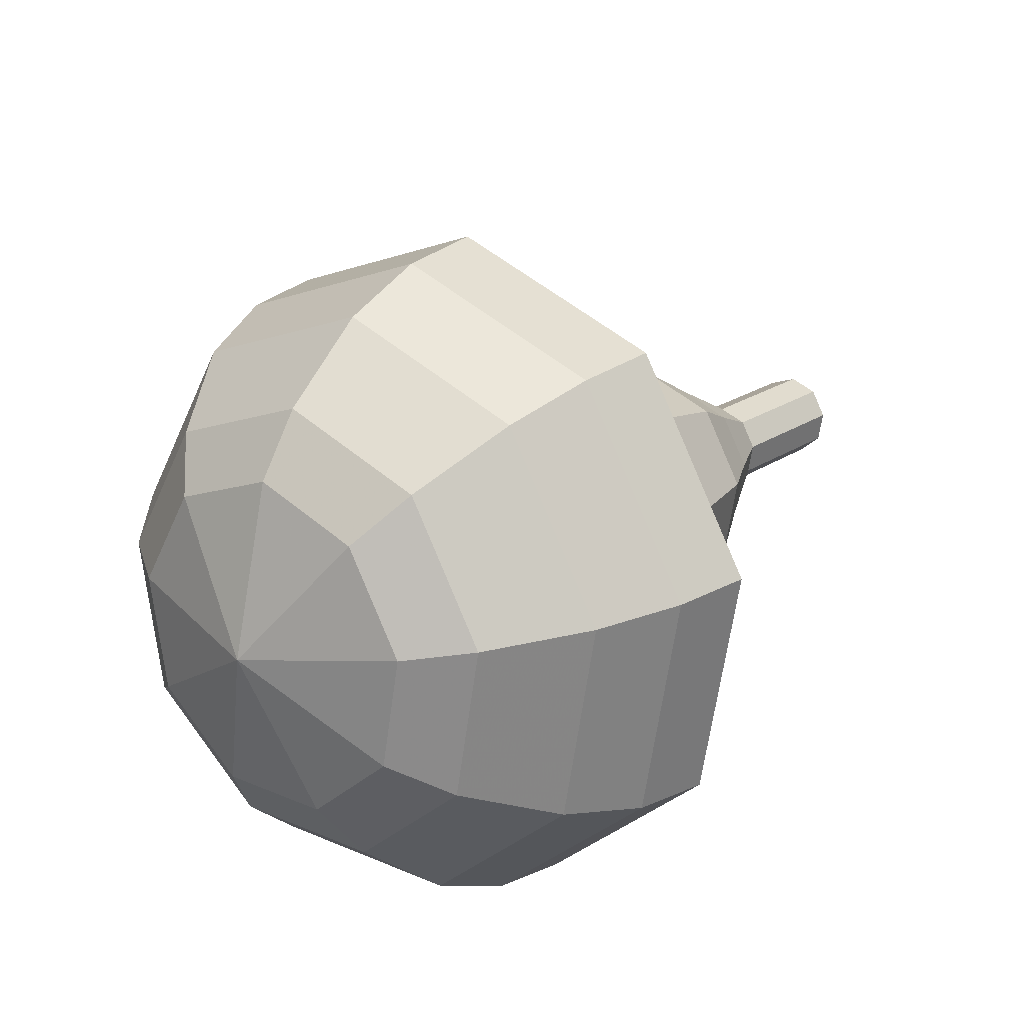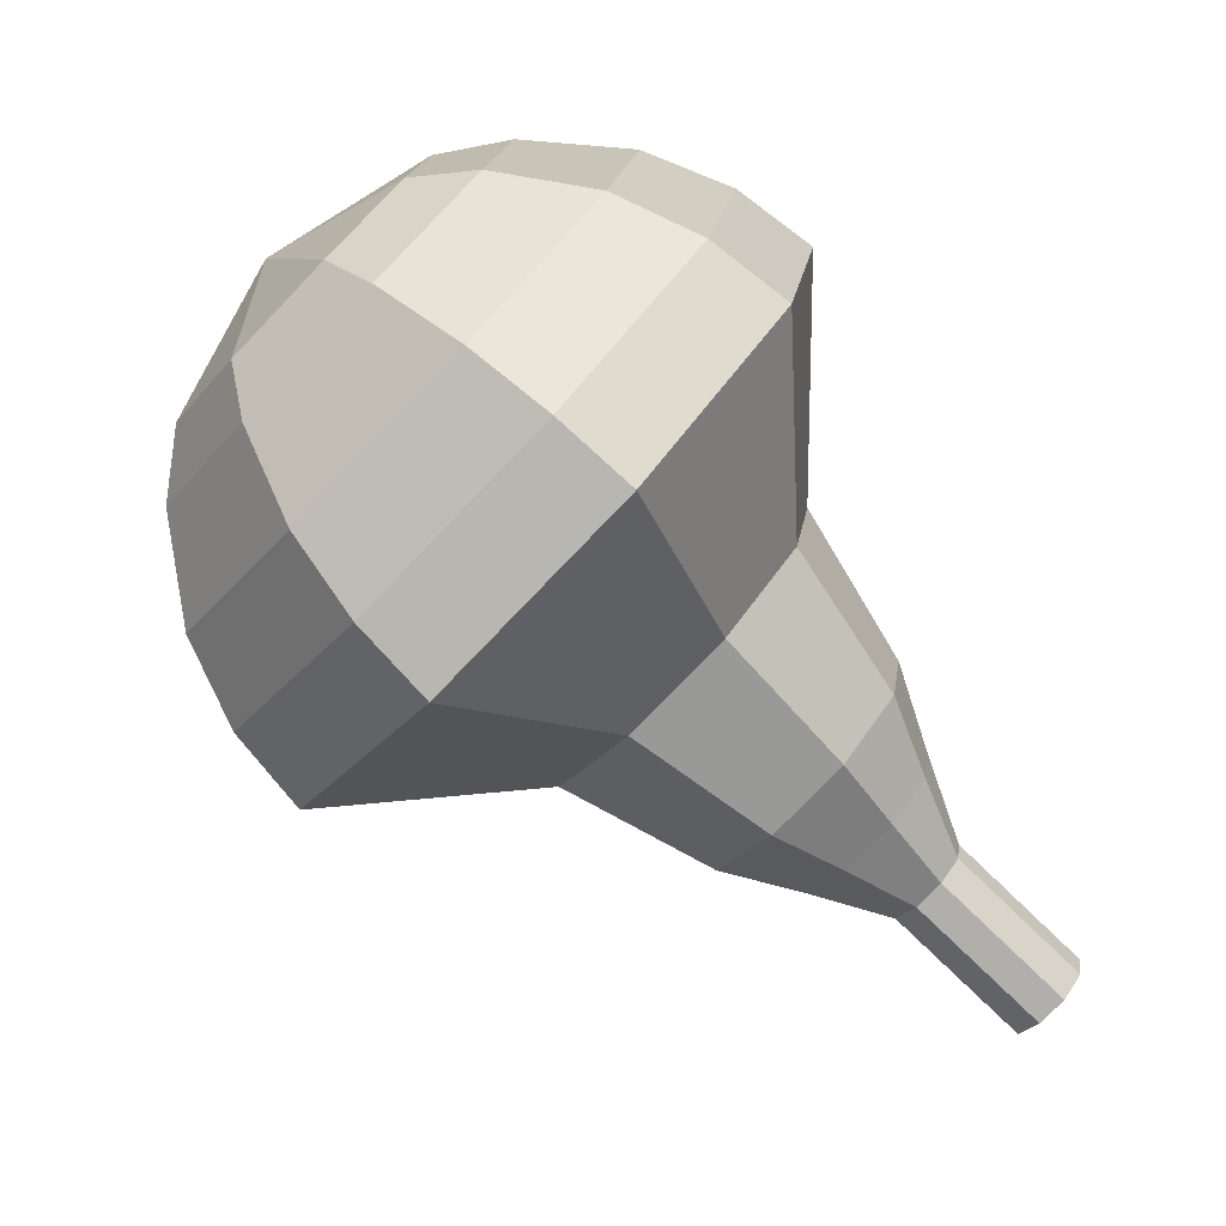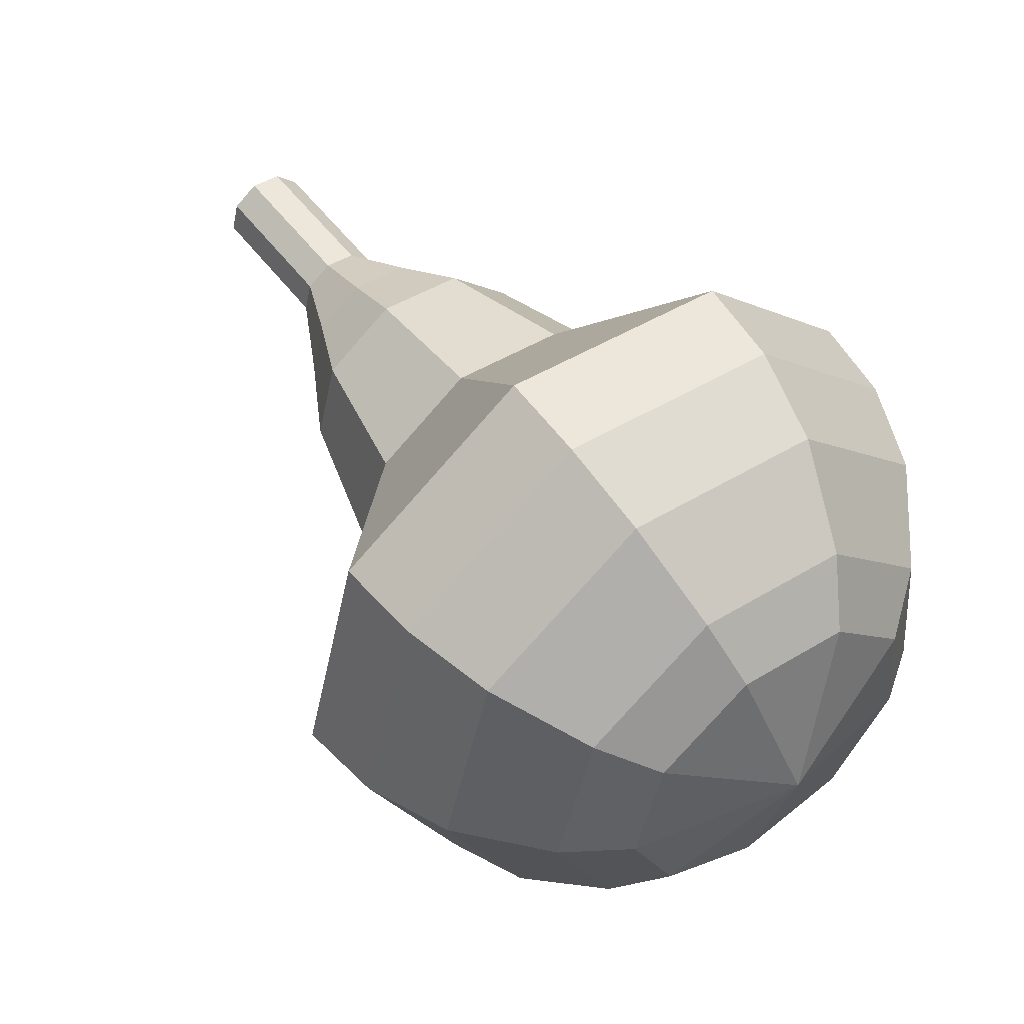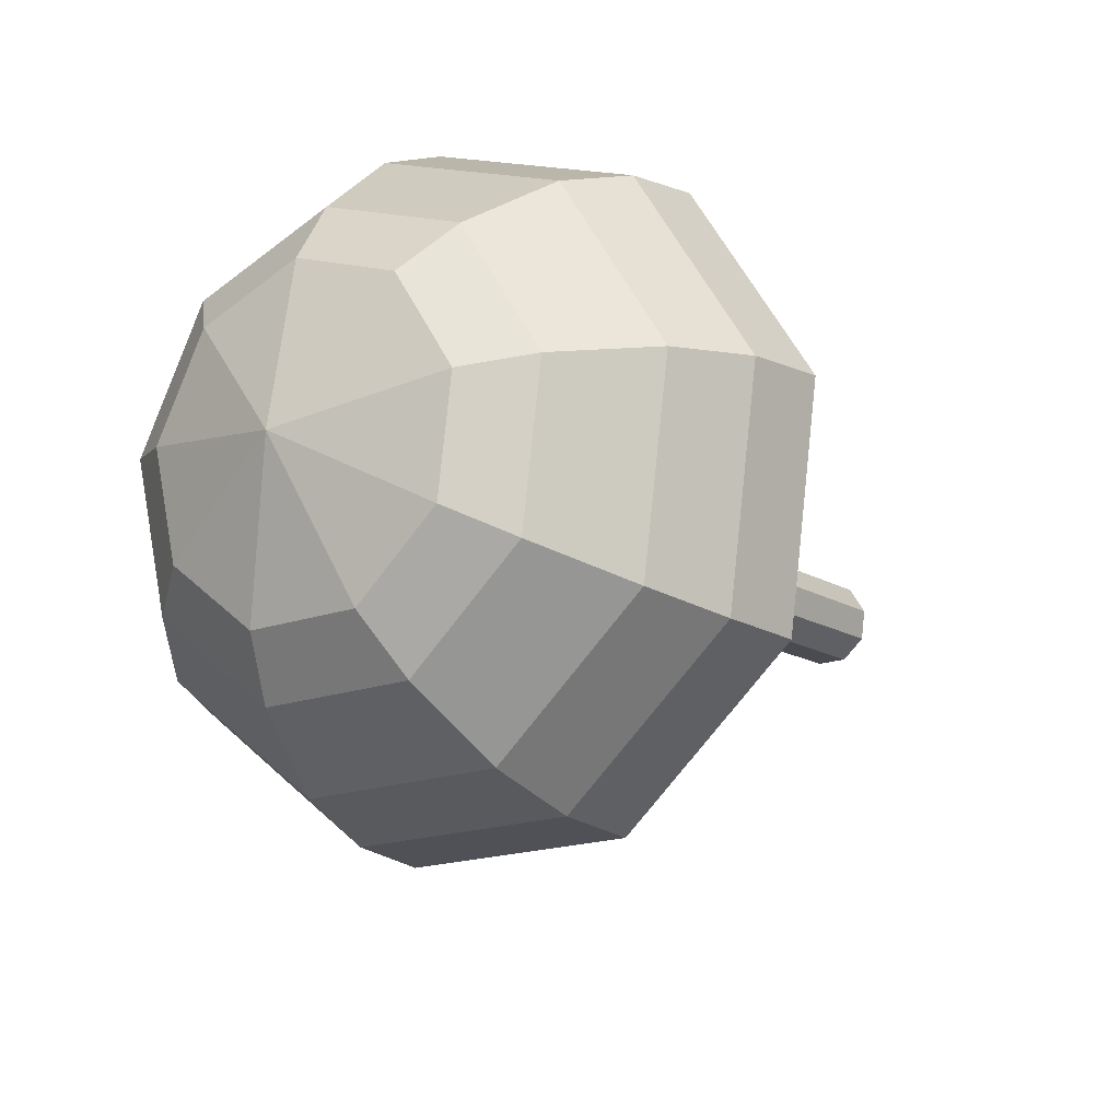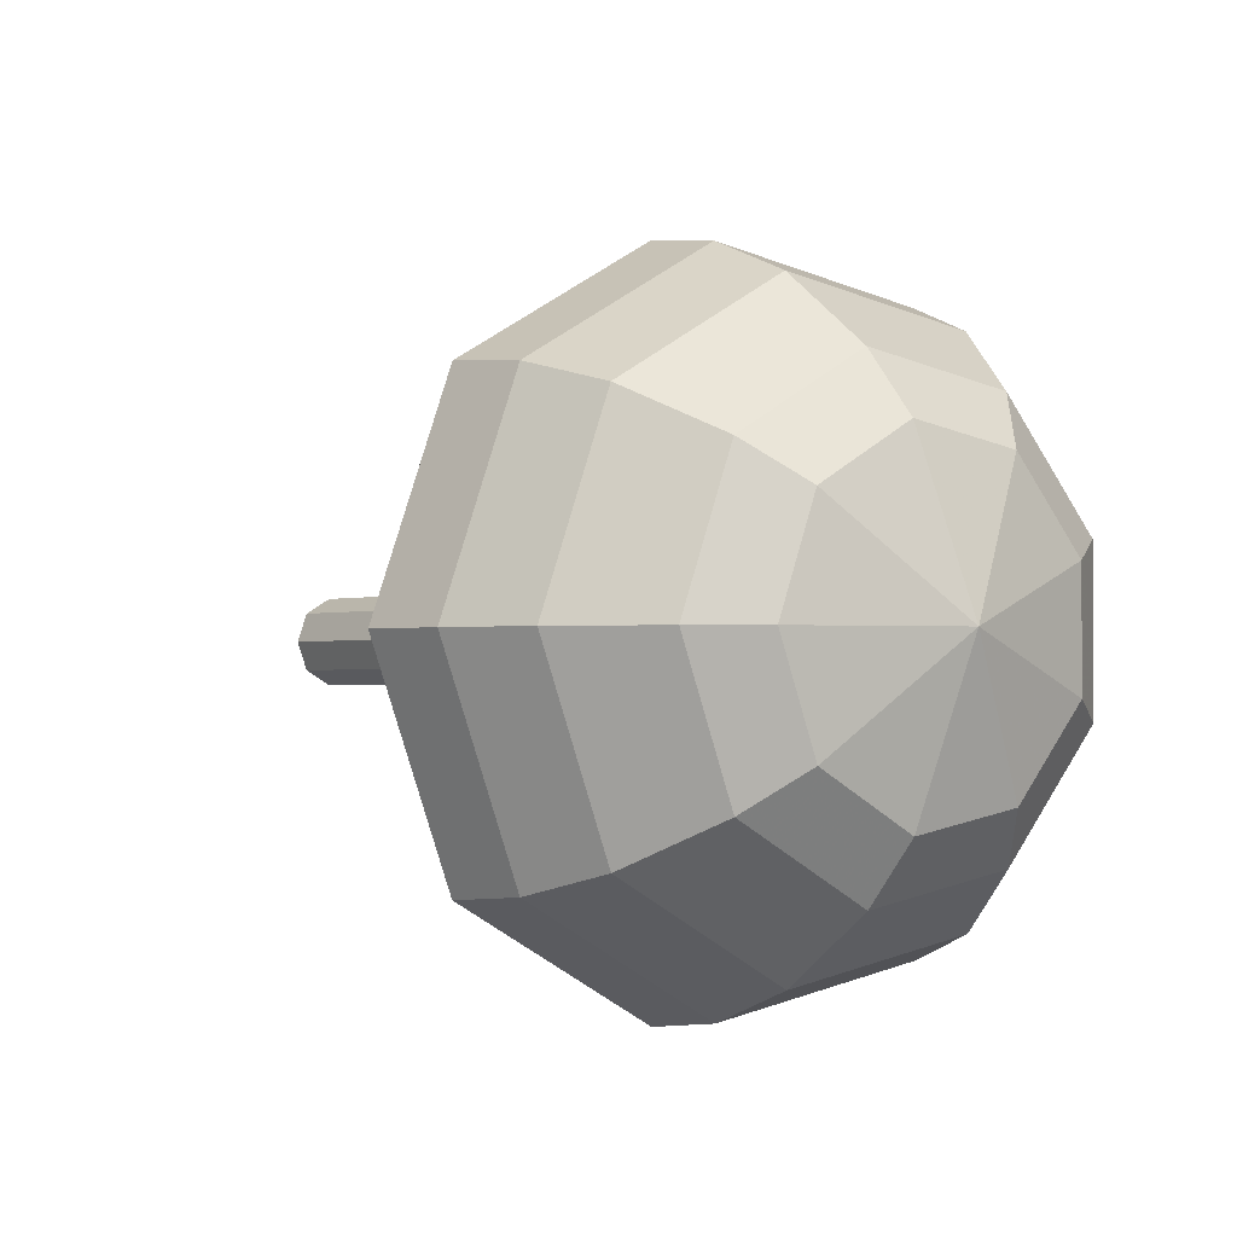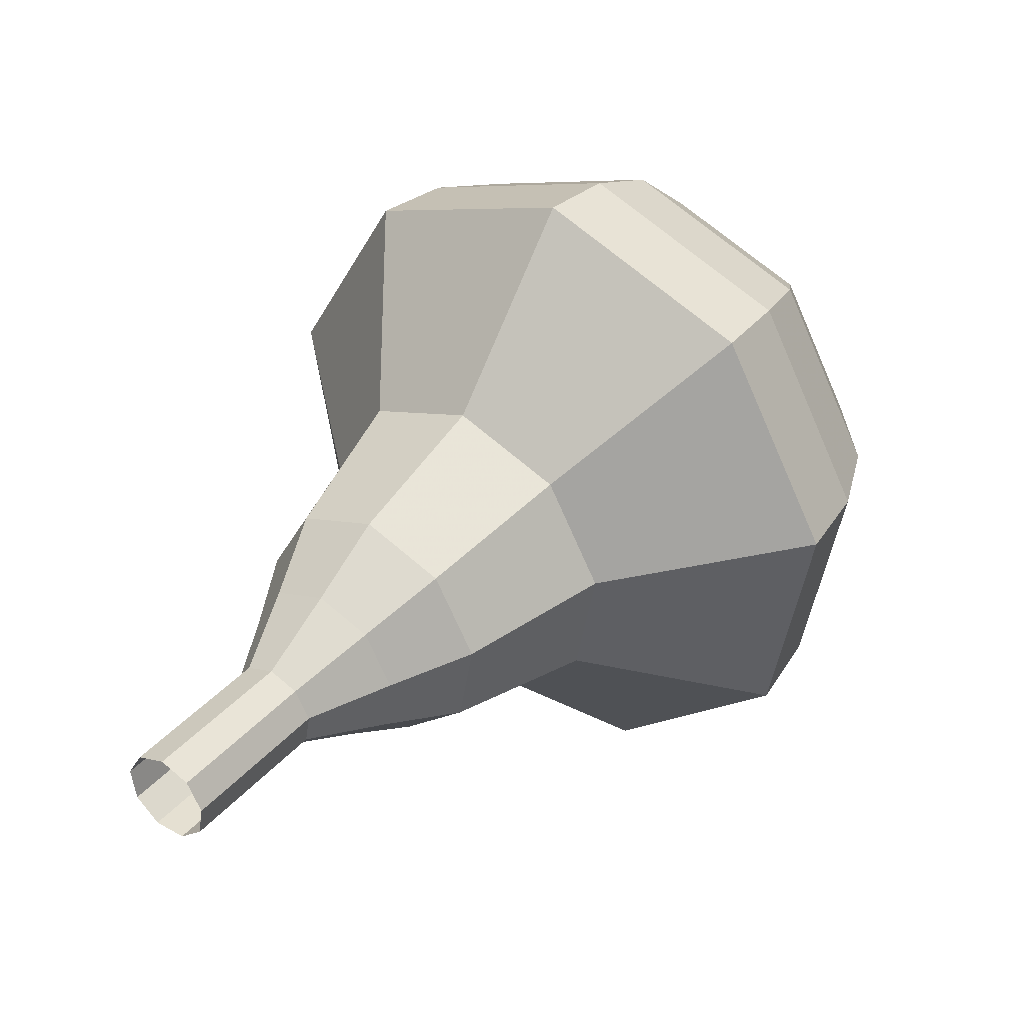
<metadata>
{"format":"obj","ext":"obj","renderer":"f3d","projection":"perspective","resolution":1024,"background":"white","views":[{"elev":28.5,"azim":-89.6,"up":"+Y"},{"elev":-70.2,"azim":-81.9,"up":"+Y"},{"elev":2.2,"azim":-146.1,"up":"+Z"},{"elev":-61.8,"azim":-52.2,"up":"+Z"},{"elev":6.8,"azim":-165.1,"up":"+Y"},{"elev":29.2,"azim":87.4,"up":"+Y"}]}
</metadata>
<code>
g tube1
v 116.8 137.4 160.5
v 117.2 137.1 160
v 117.3 136.5 159.7
v 117.1 135.9 159.8
v 116.8 135.5 160.2
v 116.3 135.5 160.8
v 116.1 136 161.2
v 116.1 136.7 161.3
v 116.4 137.2 161
v 116.8 137.4 160.5
v 115.5 137.6 159.4
v 115.9 137.3 158.9
v 116 136.7 158.7
v 115.8 136.1 158.8
v 115.4 135.7 159.2
v 115 135.7 159.7
v 114.7 136.2 160.1
v 114.8 136.9 160.2
v 115.1 137.4 159.9
v 115.5 137.6 159.4
v 114.2 137.8 158.4
v 114.5 137.5 157.9
v 114.6 136.9 157.6
v 114.5 136.2 157.7
v 114.1 135.9 158.1
v 113.7 135.9 158.6
v 113.4 136.4 159.1
v 113.4 137.1 159.1
v 113.7 137.6 158.9
v 114.2 137.8 158.4
v 113 138.9 157.3
v 113.6 138.3 156.4
v 113.9 137.2 155.9
v 113.5 135.9 156
v 112.8 135.2 156.8
v 112 135.3 157.8
v 111.5 136.2 158.6
v 111.6 137.5 158.8
v 112.2 138.5 158.3
v 113 138.9 157.3
v 111.8 140 156.2
v 112.8 139.2 154.8
v 113.1 137.4 154.1
v 112.6 135.6 154.3
v 111.5 134.5 155.5
v 110.4 134.7 157
v 109.6 136 158.2
v 109.7 137.9 158.4
v 110.6 139.5 157.7
v 111.8 140 156.2
v 109.2 141.3 154.1
v 110.6 140.2 152.2
v 111 137.9 151.2
v 110.4 135.5 151.6
v 108.9 134 153.1
v 107.4 134.2 155.1
v 106.4 136 156.7
v 106.5 138.6 157
v 107.6 140.7 156
v 109.2 141.3 154.1
v 107.1 145.4 152
v 109.8 143.3 148.2
v 110.7 138.6 146.2
v 109.4 133.7 146.9
v 106.5 130.8 150
v 103.4 131.3 154
v 101.5 134.9 157.1
v 101.7 140 157.8
v 103.9 144.1 155.8
v 107.1 145.4 152
v 105.6 145.4 150.8
v 108.2 143.3 147.2
v 109.1 138.8 145.2
v 107.9 134.1 145.9
v 105.1 131.2 148.9
v 102 131.7 152.8
v 100.2 135.2 155.8
v 100.4 140.1 156.5
v 102.5 144.1 154.5
v 105.6 145.4 150.8
v 104 144.9 149.7
v 106.4 143 146.4
v 107.2 139 144.7
v 106.1 134.7 145.3
v 103.6 132.2 147.9
v 100.8 132.6 151.4
v 99.17 135.7 154.1
v 99.34 140.1 154.7
v 101.3 143.7 153
v 104 144.9 149.7
v 102.3 143.6 148.5
v 104.1 142.1 146
v 104.7 139.1 144.7
v 103.9 135.8 145.1
v 102 133.9 147.2
v 99.91 134.2 149.9
v 98.64 136.6 151.9
v 98.76 139.9 152.4
v 100.2 142.7 151
v 102.3 143.6 148.5
v 101.4 142.3 147.9
v 102.7 141.3 146.1
v 103.2 139.1 145.1
v 102.6 136.7 145.5
v 101.2 135.3 147
v 99.64 135.5 148.9
v 98.71 137.2 150.4
v 98.8 139.7 150.8
v 99.87 141.7 149.8
v 101.4 142.3 147.9
v 100.2 138.9 147.4
v 100.2 138.9 147.4
v 100.2 138.9 147.4
v 100.2 138.9 147.4
v 100.2 138.9 147.4
v 100.2 138.9 147.4
v 100.2 138.9 147.4
v 100.2 138.9 147.4
v 100.2 138.9 147.4
v 100.2 138.9 147.4
f 1 2 12
f 12 11 1
f 2 3 13
f 13 12 2
f 3 4 14
f 14 13 3
f 4 5 15
f 15 14 4
f 5 6 16
f 16 15 5
f 6 7 17
f 17 16 6
f 7 8 18
f 18 17 7
f 8 9 19
f 19 18 8
f 9 10 20
f 20 19 9
f 11 12 22
f 22 21 11
f 12 13 23
f 23 22 12
f 13 14 24
f 24 23 13
f 14 15 25
f 25 24 14
f 15 16 26
f 26 25 15
f 16 17 27
f 27 26 16
f 17 18 28
f 28 27 17
f 18 19 29
f 29 28 18
f 19 20 30
f 30 29 19
f 21 22 32
f 32 31 21
f 22 23 33
f 33 32 22
f 23 24 34
f 34 33 23
f 24 25 35
f 35 34 24
f 25 26 36
f 36 35 25
f 26 27 37
f 37 36 26
f 27 28 38
f 38 37 27
f 28 29 39
f 39 38 28
f 29 30 40
f 40 39 29
f 31 32 42
f 42 41 31
f 32 33 43
f 43 42 32
f 33 34 44
f 44 43 33
f 34 35 45
f 45 44 34
f 35 36 46
f 46 45 35
f 36 37 47
f 47 46 36
f 37 38 48
f 48 47 37
f 38 39 49
f 49 48 38
f 39 40 50
f 50 49 39
f 41 42 52
f 52 51 41
f 42 43 53
f 53 52 42
f 43 44 54
f 54 53 43
f 44 45 55
f 55 54 44
f 45 46 56
f 56 55 45
f 46 47 57
f 57 56 46
f 47 48 58
f 58 57 47
f 48 49 59
f 59 58 48
f 49 50 60
f 60 59 49
f 51 52 62
f 62 61 51
f 52 53 63
f 63 62 52
f 53 54 64
f 64 63 53
f 54 55 65
f 65 64 54
f 55 56 66
f 66 65 55
f 56 57 67
f 67 66 56
f 57 58 68
f 68 67 57
f 58 59 69
f 69 68 58
f 59 60 70
f 70 69 59
f 61 62 72
f 72 71 61
f 62 63 73
f 73 72 62
f 63 64 74
f 74 73 63
f 64 65 75
f 75 74 64
f 65 66 76
f 76 75 65
f 66 67 77
f 77 76 66
f 67 68 78
f 78 77 67
f 68 69 79
f 79 78 68
f 69 70 80
f 80 79 69
f 71 72 82
f 82 81 71
f 72 73 83
f 83 82 72
f 73 74 84
f 84 83 73
f 74 75 85
f 85 84 74
f 75 76 86
f 86 85 75
f 76 77 87
f 87 86 76
f 77 78 88
f 88 87 77
f 78 79 89
f 89 88 78
f 79 80 90
f 90 89 79
f 81 82 92
f 92 91 81
f 82 83 93
f 93 92 82
f 83 84 94
f 94 93 83
f 84 85 95
f 95 94 84
f 85 86 96
f 96 95 85
f 86 87 97
f 97 96 86
f 87 88 98
f 98 97 87
f 88 89 99
f 99 98 88
f 89 90 100
f 100 99 89
f 91 92 102
f 102 101 91
f 92 93 103
f 103 102 92
f 93 94 104
f 104 103 93
f 94 95 105
f 105 104 94
f 95 96 106
f 106 105 95
f 96 97 107
f 107 106 96
f 97 98 108
f 108 107 97
f 98 99 109
f 109 108 98
f 99 100 110
f 110 109 99
f 101 102 112
f 112 111 101
f 102 103 113
f 113 112 102
f 103 104 114
f 114 113 103
f 104 105 115
f 115 114 104
f 105 106 116
f 116 115 105
f 106 107 117
f 117 116 106
f 107 108 118
f 118 117 107
f 108 109 119
f 119 118 108
f 109 110 120
f 120 119 109
g

</code>
